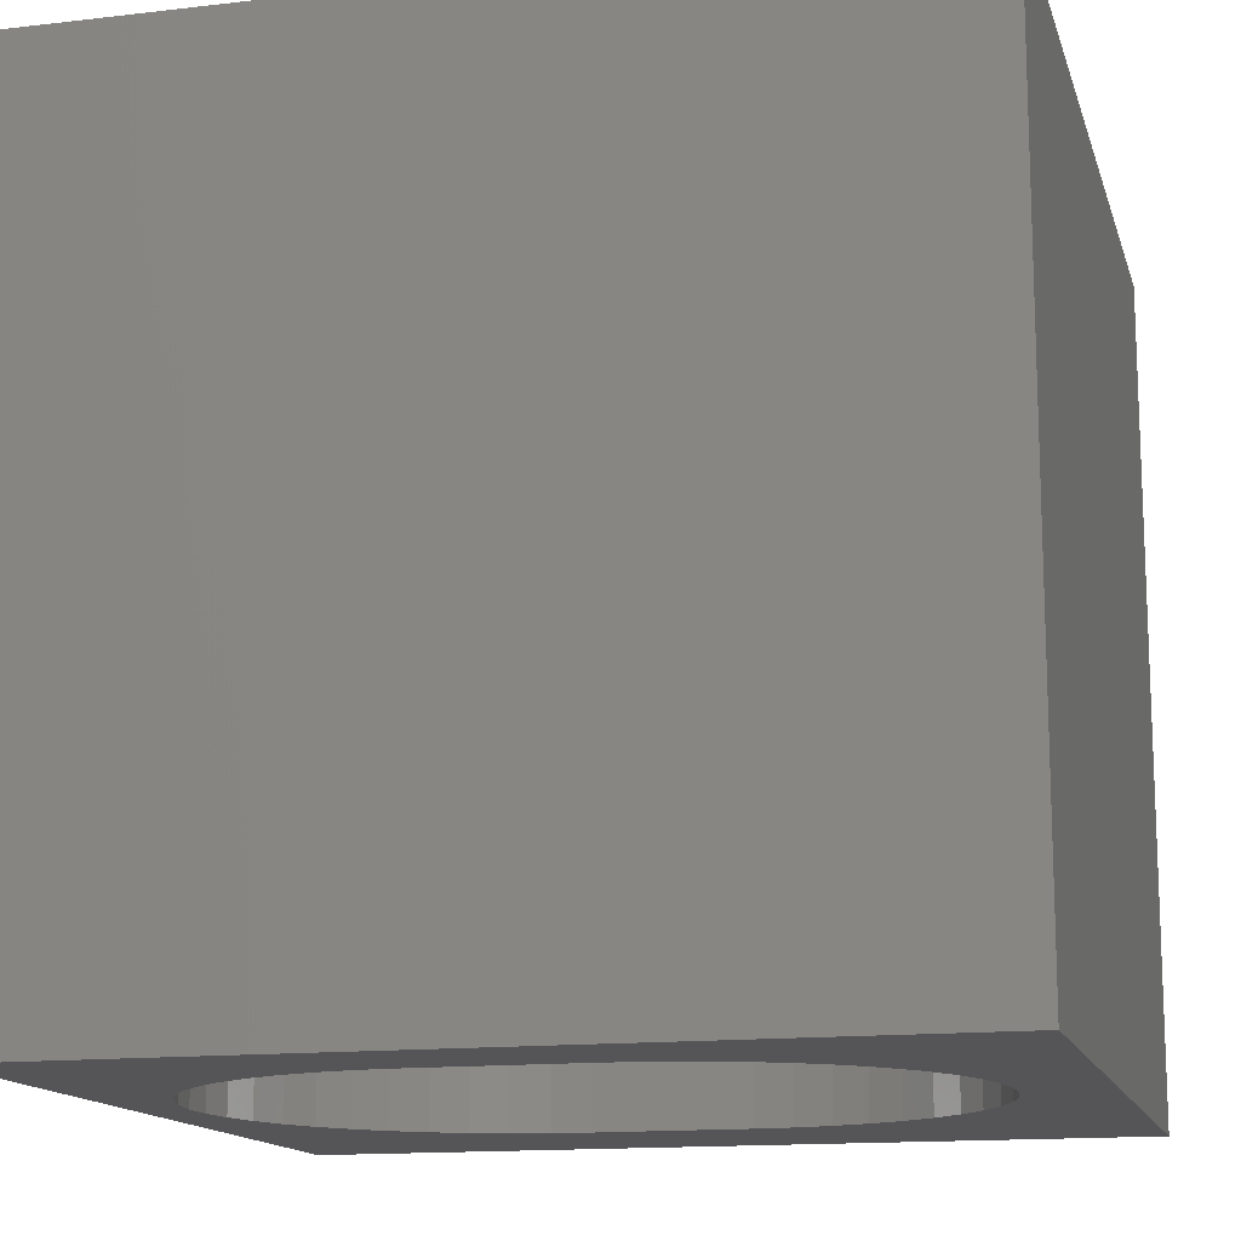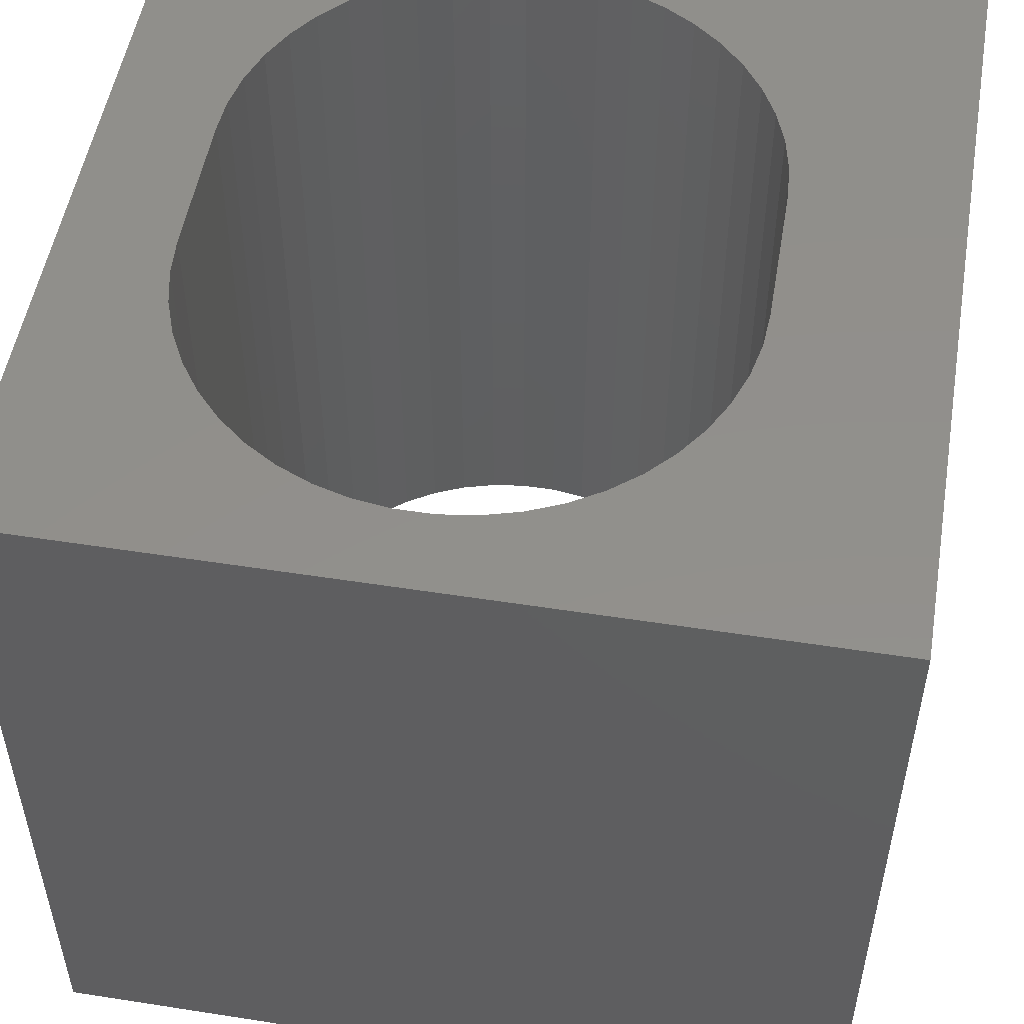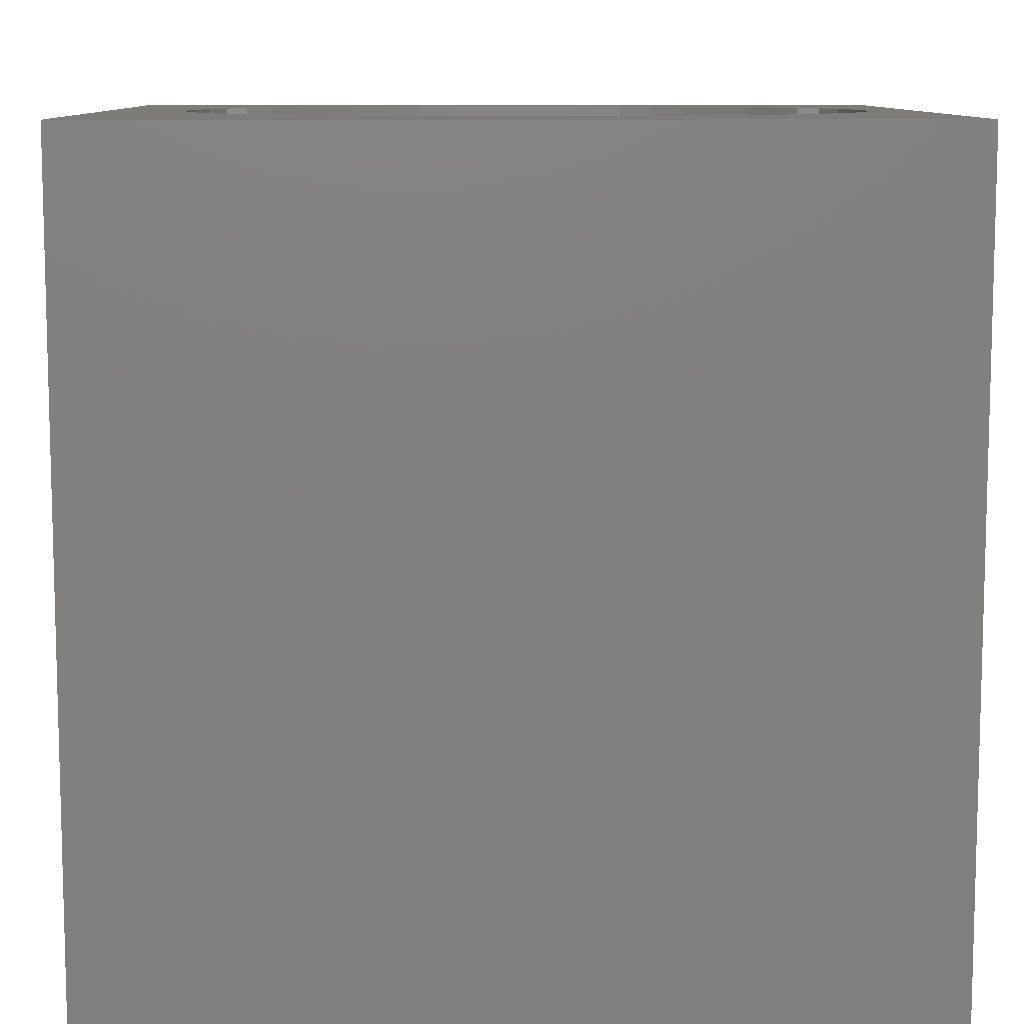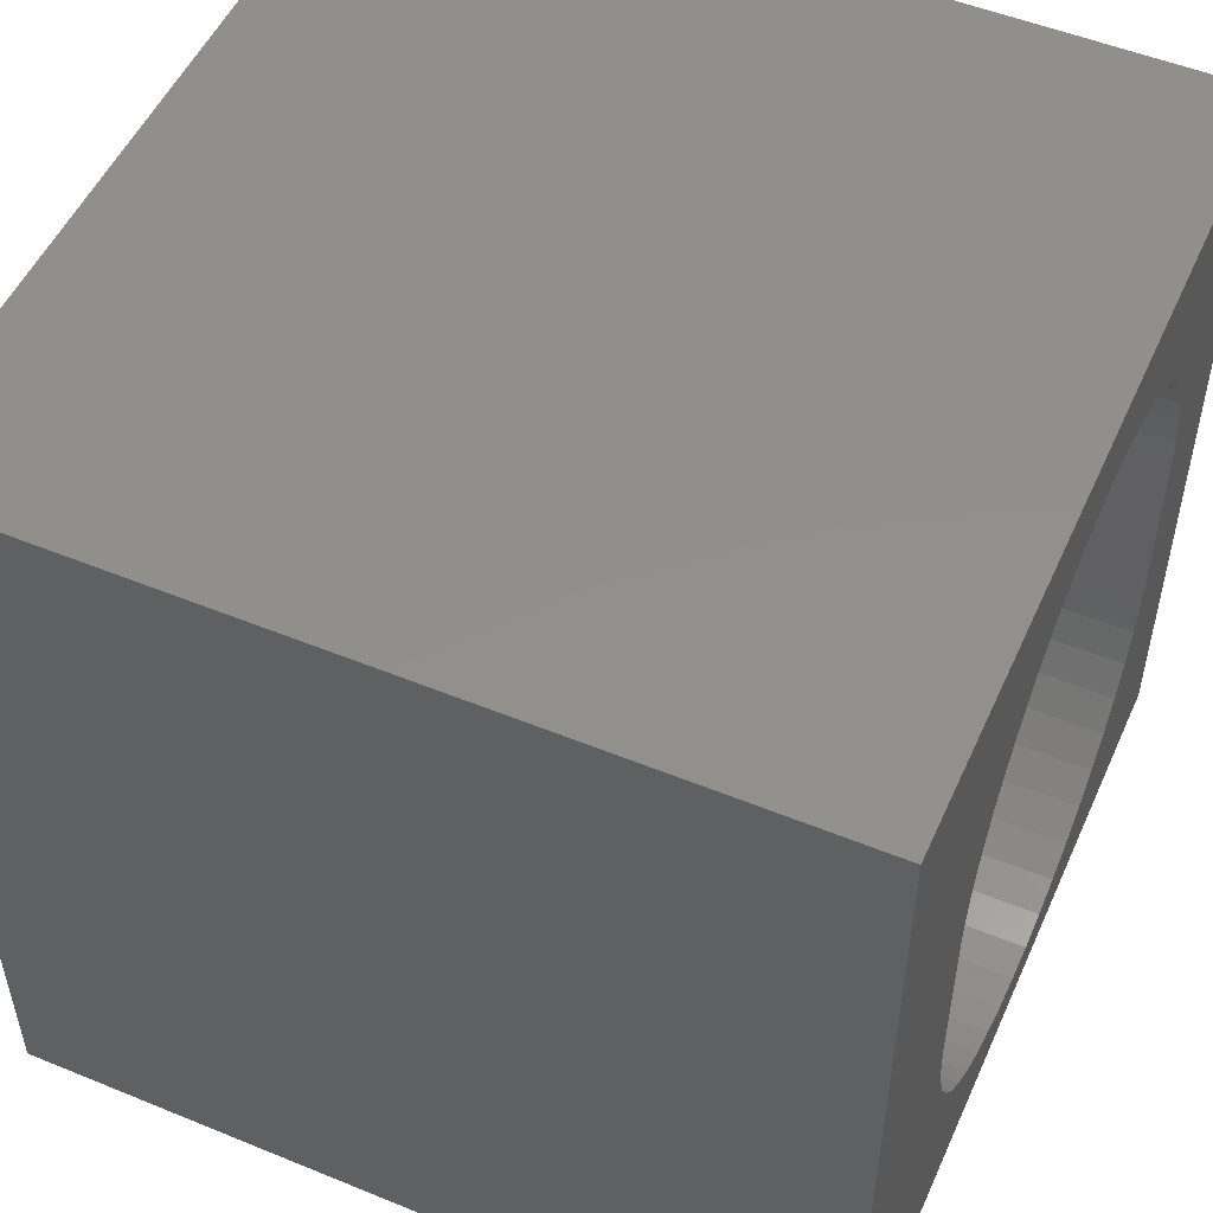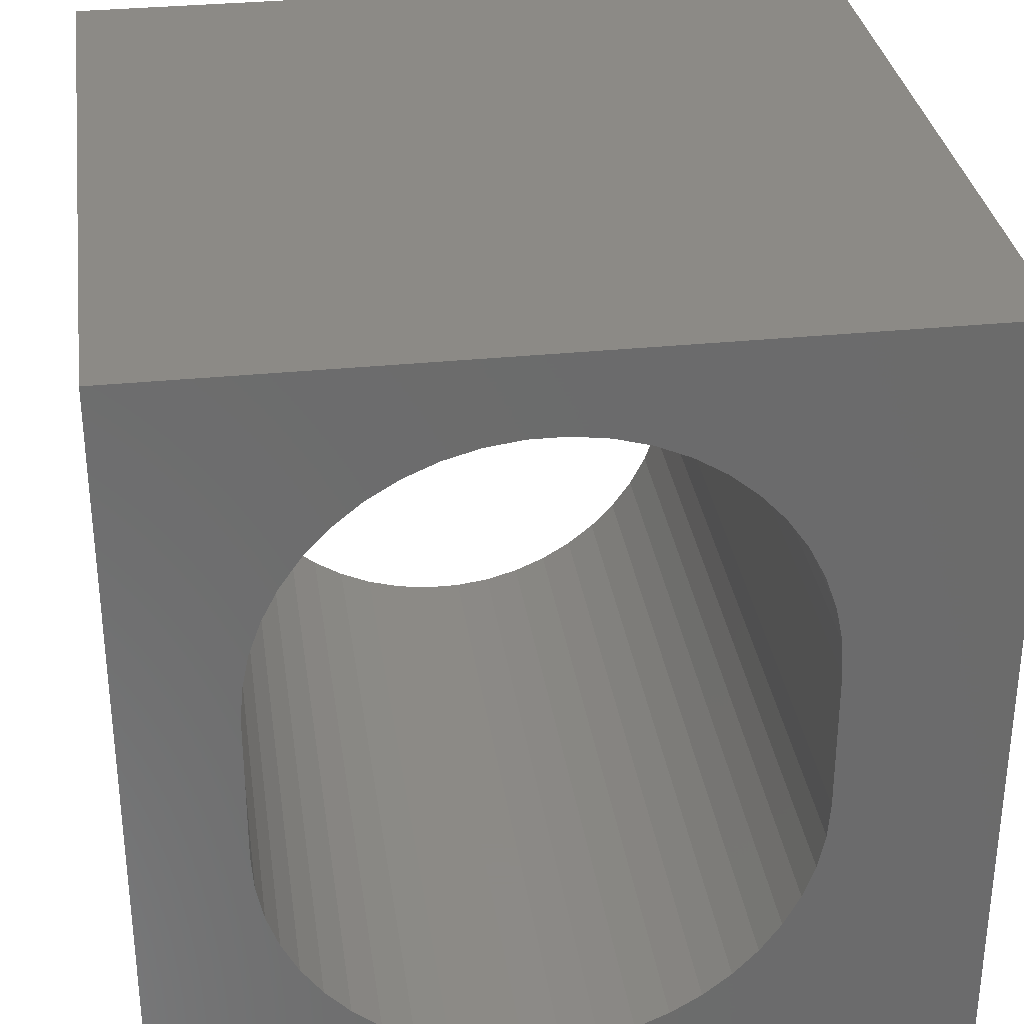
<metadata>
{"format":"stl","ext":"stl","renderer":"f3d","projection":"perspective","resolution":1024,"background":"white","views":[{"elev":-14.2,"azim":104.5,"up":"+Z"},{"elev":51.9,"azim":-170.4,"up":"+Z"},{"elev":9.6,"azim":-91.1,"up":"+Z"},{"elev":51.8,"azim":-66.1,"up":"+Y"},{"elev":32.1,"azim":171.9,"up":"+Y"}]}
</metadata>
<code>
# stl→obj: 104 verts, 208 faces
v 0 10 10
v 0 10 0
v 0 0 10
v 0 0 0
v 7.595 8.143 10
v 7.903 7.814 10
v 10 10 10
v 7.595 1.489 10
v 7.246 1.205 10
v 10 0 10
v 8.614 3.454 10
v 8.522 3.013 10
v 8.371 2.588 10
v 2.776 7.814 10
v 3.084 8.143 10
v 7.246 8.428 10
v 8.163 7.445 10
v 8.371 7.045 10
v 8.522 6.62 10
v 8.614 6.178 10
v 8.645 5.728 10
v 8.645 3.905 10
v 6.012 8.964 10
v 6.446 8.842 10
v 6.86 8.662 10
v 8.163 2.187 10
v 7.903 1.819 10
v 6.86 0.9701 10
v 6.446 0.7904 10
v 6.012 0.6687 10
v 4.233 0.7904 10
v 3.819 0.9701 10
v 2.066 6.178 10
v 2.157 6.62 10
v 3.434 8.428 10
v 3.819 8.662 10
v 4.233 8.842 10
v 3.434 1.205 10
v 3.084 1.489 10
v 2.776 1.819 10
v 2.308 7.045 10
v 2.516 7.445 10
v 4.667 8.964 10
v 5.114 9.025 10
v 5.565 9.025 10
v 5.565 0.6073 10
v 5.114 0.6073 10
v 4.667 0.6687 10
v 2.516 2.187 10
v 2.308 2.588 10
v 2.157 3.013 10
v 2.066 3.454 10
v 2.035 3.905 10
v 2.035 5.728 10
v 10 10 0
v 10 0 0
v 8.522 6.62 0
v 8.371 7.045 0
v 7.595 8.143 0
v 7.246 8.428 0
v 6.86 8.662 0
v 6.446 8.842 0
v 6.012 8.964 0
v 6.012 0.6687 0
v 6.446 0.7904 0
v 6.86 0.9701 0
v 8.163 7.445 0
v 7.903 7.814 0
v 7.246 1.205 0
v 7.595 1.489 0
v 7.903 1.819 0
v 8.522 3.013 0
v 8.614 3.454 0
v 4.233 8.842 0
v 3.819 8.662 0
v 2.066 3.454 0
v 2.157 3.013 0
v 2.308 2.588 0
v 8.163 2.187 0
v 8.371 2.588 0
v 3.434 8.428 0
v 3.084 8.143 0
v 2.776 7.814 0
v 2.516 7.445 0
v 2.308 7.045 0
v 2.157 6.62 0
v 2.516 2.187 0
v 2.776 1.819 0
v 3.084 1.489 0
v 3.434 1.205 0
v 3.819 0.9701 0
v 4.233 0.7904 0
v 5.565 9.025 0
v 5.114 9.025 0
v 4.667 8.964 0
v 4.667 0.6687 0
v 5.114 0.6073 0
v 5.565 0.6073 0
v 2.066 6.178 0
v 2.035 5.728 0
v 2.035 3.905 0
v 8.645 3.905 0
v 8.645 5.728 0
v 8.614 6.178 0
f 1 2 3
f 3 2 4
f 5 6 7
f 8 9 10
f 11 12 10
f 10 12 13
f 14 15 1
f 5 7 16
f 6 17 7
f 7 17 18
f 7 18 19
f 19 20 7
f 7 20 21
f 7 21 10
f 10 21 22
f 10 22 11
f 23 24 7
f 7 24 25
f 7 25 16
f 13 26 10
f 10 26 27
f 10 27 8
f 9 28 10
f 10 28 29
f 10 29 30
f 3 31 32
f 33 34 1
f 15 35 1
f 1 35 36
f 1 36 37
f 32 38 3
f 3 38 39
f 3 39 40
f 34 41 1
f 1 41 42
f 1 42 14
f 37 43 1
f 1 43 44
f 1 44 7
f 7 44 45
f 7 45 23
f 30 46 10
f 10 46 47
f 10 47 3
f 3 47 48
f 3 48 31
f 40 49 3
f 3 49 50
f 3 50 51
f 51 52 3
f 3 52 53
f 3 53 1
f 1 53 54
f 1 54 33
f 55 7 56
f 56 7 10
f 55 57 58
f 55 59 60
f 60 61 55
f 55 61 62
f 55 62 63
f 64 65 56
f 56 65 66
f 58 67 55
f 55 67 68
f 55 68 59
f 66 69 56
f 56 69 70
f 56 70 71
f 56 72 73
f 74 75 2
f 76 77 4
f 4 77 78
f 71 79 56
f 56 79 80
f 56 80 72
f 75 81 2
f 2 81 82
f 2 82 83
f 83 84 2
f 2 84 85
f 2 85 86
f 78 87 4
f 4 87 88
f 4 88 89
f 89 90 4
f 4 90 91
f 4 91 92
f 63 93 55
f 55 93 94
f 55 94 2
f 2 94 95
f 2 95 74
f 92 96 4
f 4 96 97
f 4 97 56
f 56 97 98
f 56 98 64
f 86 99 2
f 2 99 100
f 2 100 4
f 4 100 101
f 4 101 76
f 73 102 56
f 56 102 103
f 56 103 55
f 55 103 104
f 55 104 57
f 7 55 1
f 1 55 2
f 56 10 4
f 4 10 3
f 101 53 52
f 101 52 76
f 76 52 51
f 76 51 77
f 77 51 50
f 77 50 78
f 78 50 49
f 78 49 87
f 87 49 40
f 87 40 88
f 88 40 39
f 88 39 89
f 89 39 38
f 89 38 90
f 90 38 32
f 90 32 91
f 91 32 31
f 91 31 92
f 92 31 48
f 92 48 96
f 96 48 47
f 96 47 97
f 97 47 46
f 97 46 98
f 98 46 30
f 98 30 64
f 64 30 29
f 64 29 65
f 65 29 28
f 65 28 66
f 66 28 9
f 66 9 69
f 69 9 8
f 69 8 70
f 70 8 27
f 70 27 71
f 71 27 26
f 71 26 79
f 79 26 13
f 79 13 80
f 80 13 12
f 80 12 72
f 72 12 11
f 72 11 73
f 73 11 22
f 73 22 102
f 101 100 53
f 53 100 54
f 103 21 20
f 103 20 104
f 104 20 19
f 104 19 57
f 57 19 18
f 57 18 58
f 58 18 17
f 58 17 67
f 67 17 6
f 67 6 68
f 68 6 5
f 68 5 59
f 59 5 16
f 59 16 60
f 60 16 25
f 60 25 61
f 61 25 24
f 61 24 62
f 62 24 23
f 62 23 63
f 63 23 45
f 63 45 93
f 93 45 44
f 93 44 94
f 94 44 43
f 94 43 95
f 95 43 37
f 95 37 74
f 74 37 36
f 74 36 75
f 75 36 35
f 75 35 81
f 81 35 15
f 81 15 82
f 82 15 14
f 82 14 83
f 83 14 42
f 83 42 84
f 84 42 41
f 84 41 85
f 85 41 34
f 85 34 86
f 86 34 33
f 86 33 99
f 99 33 54
f 99 54 100
f 103 102 21
f 21 102 22

</code>
